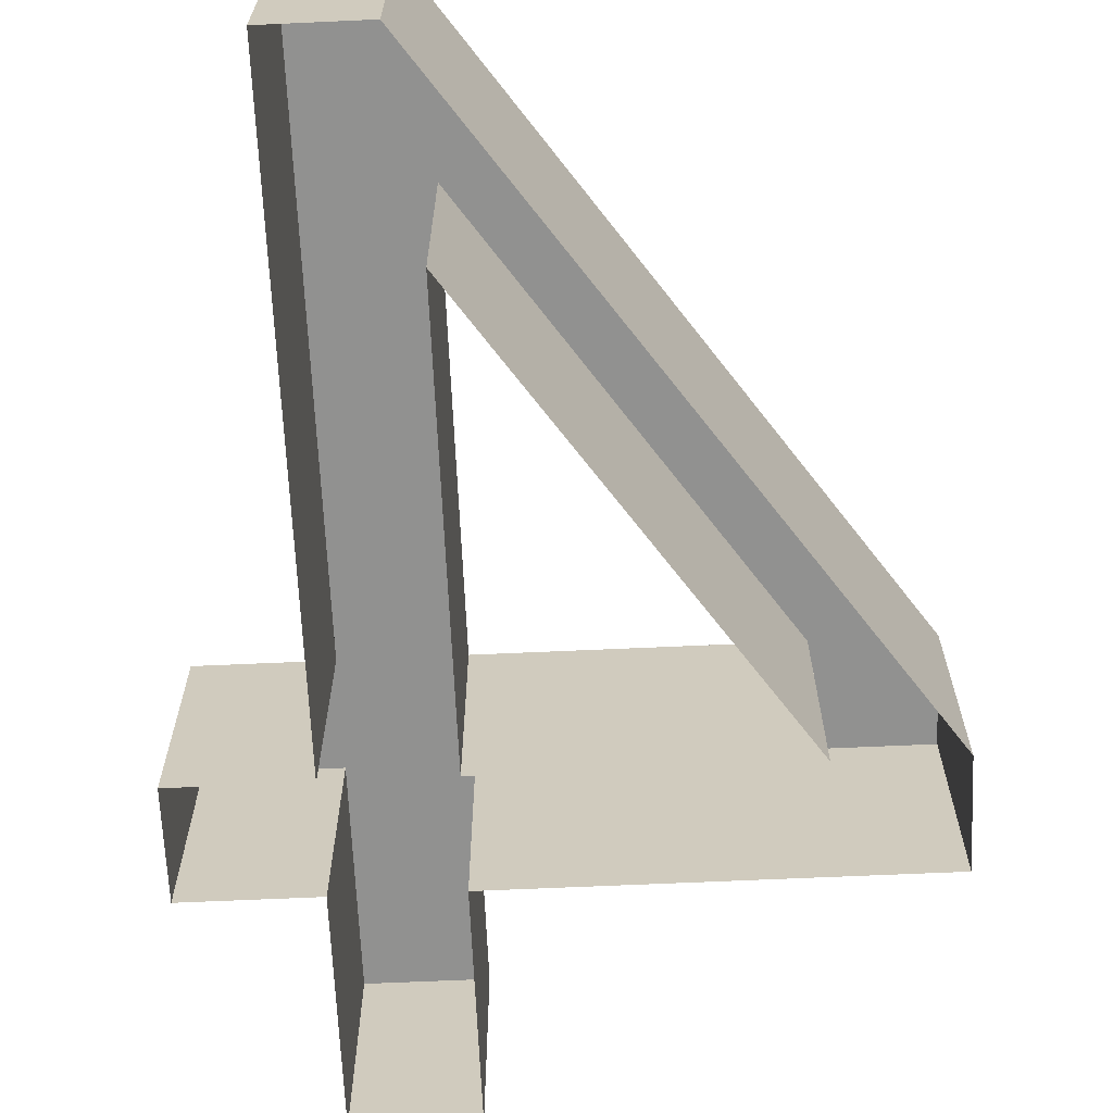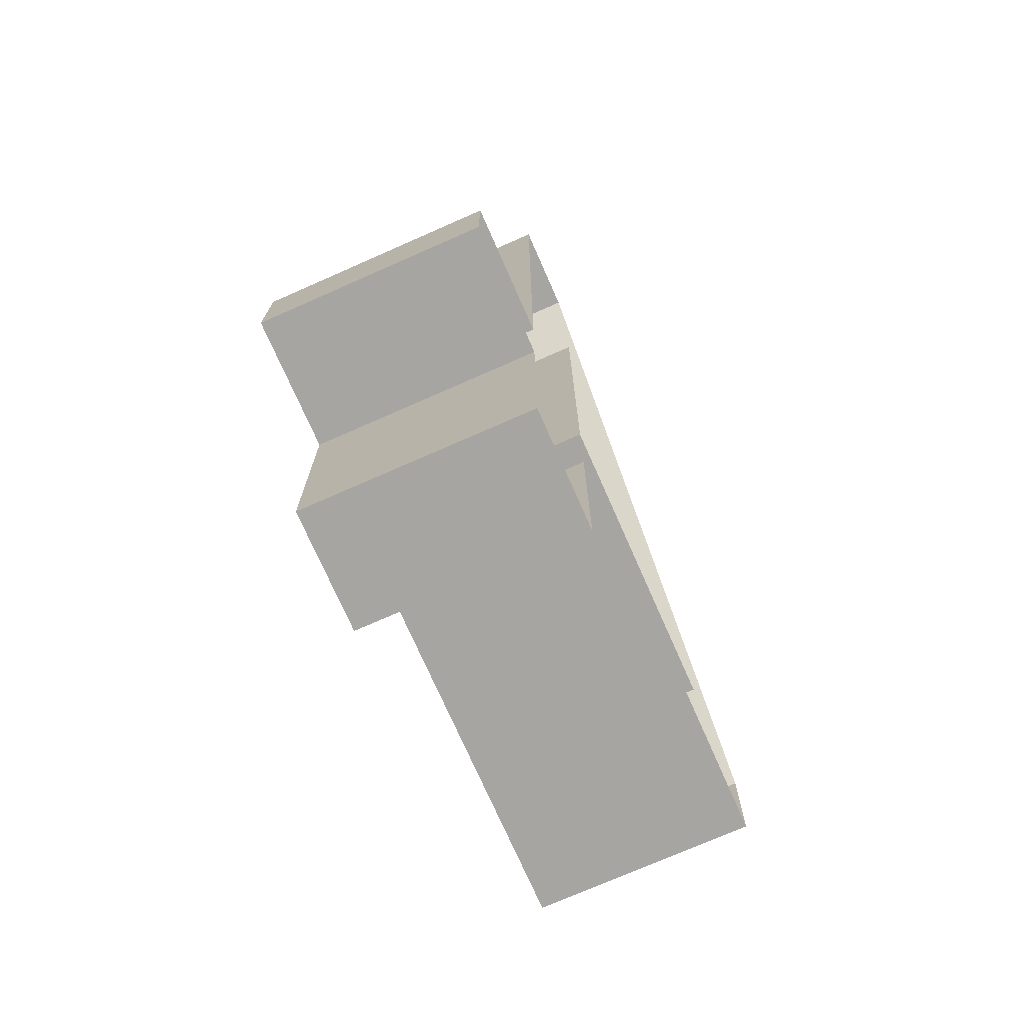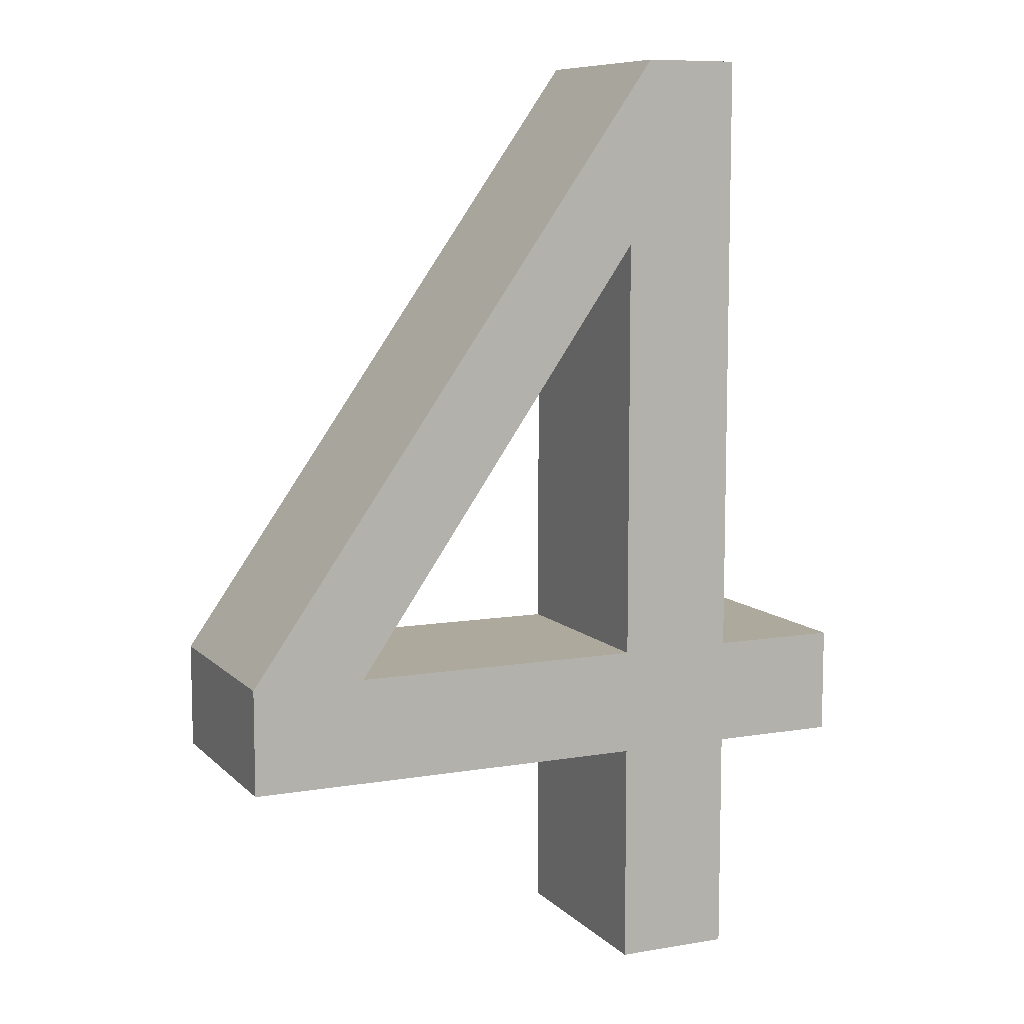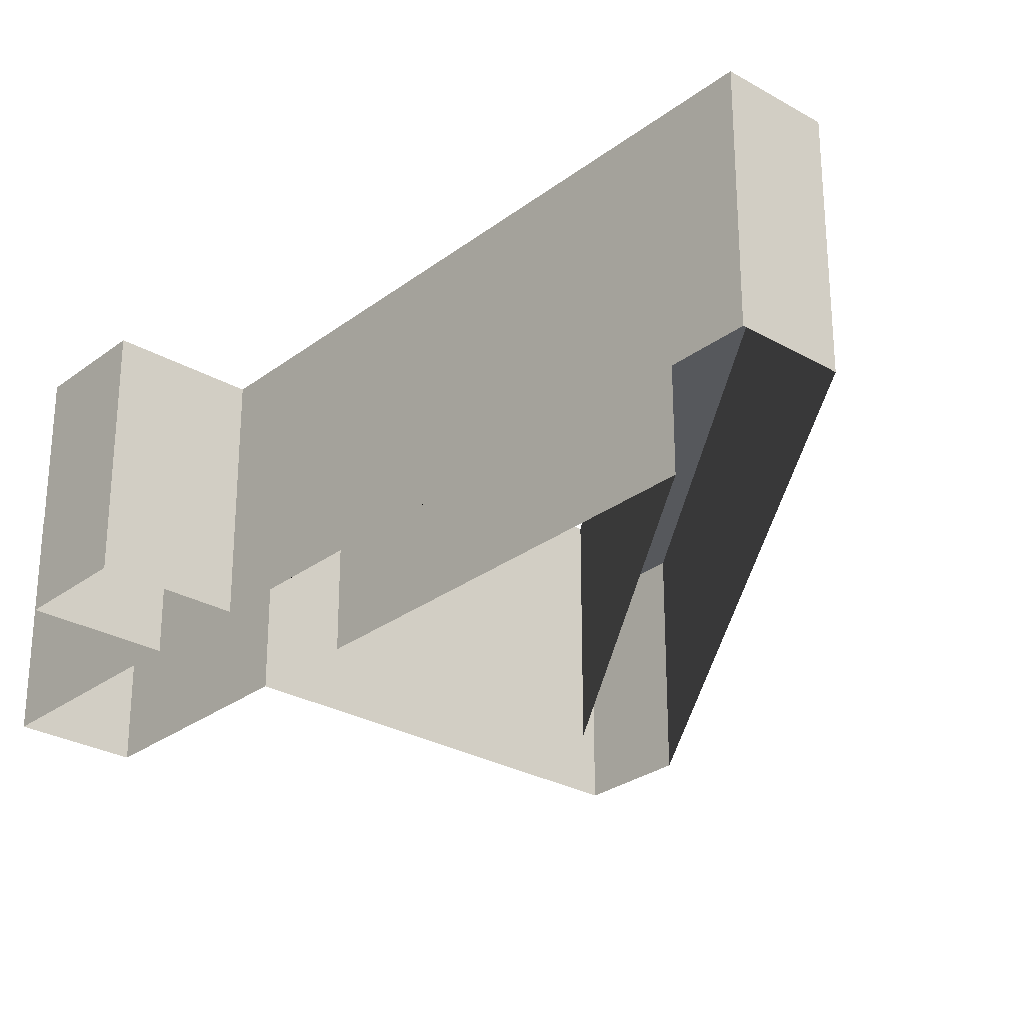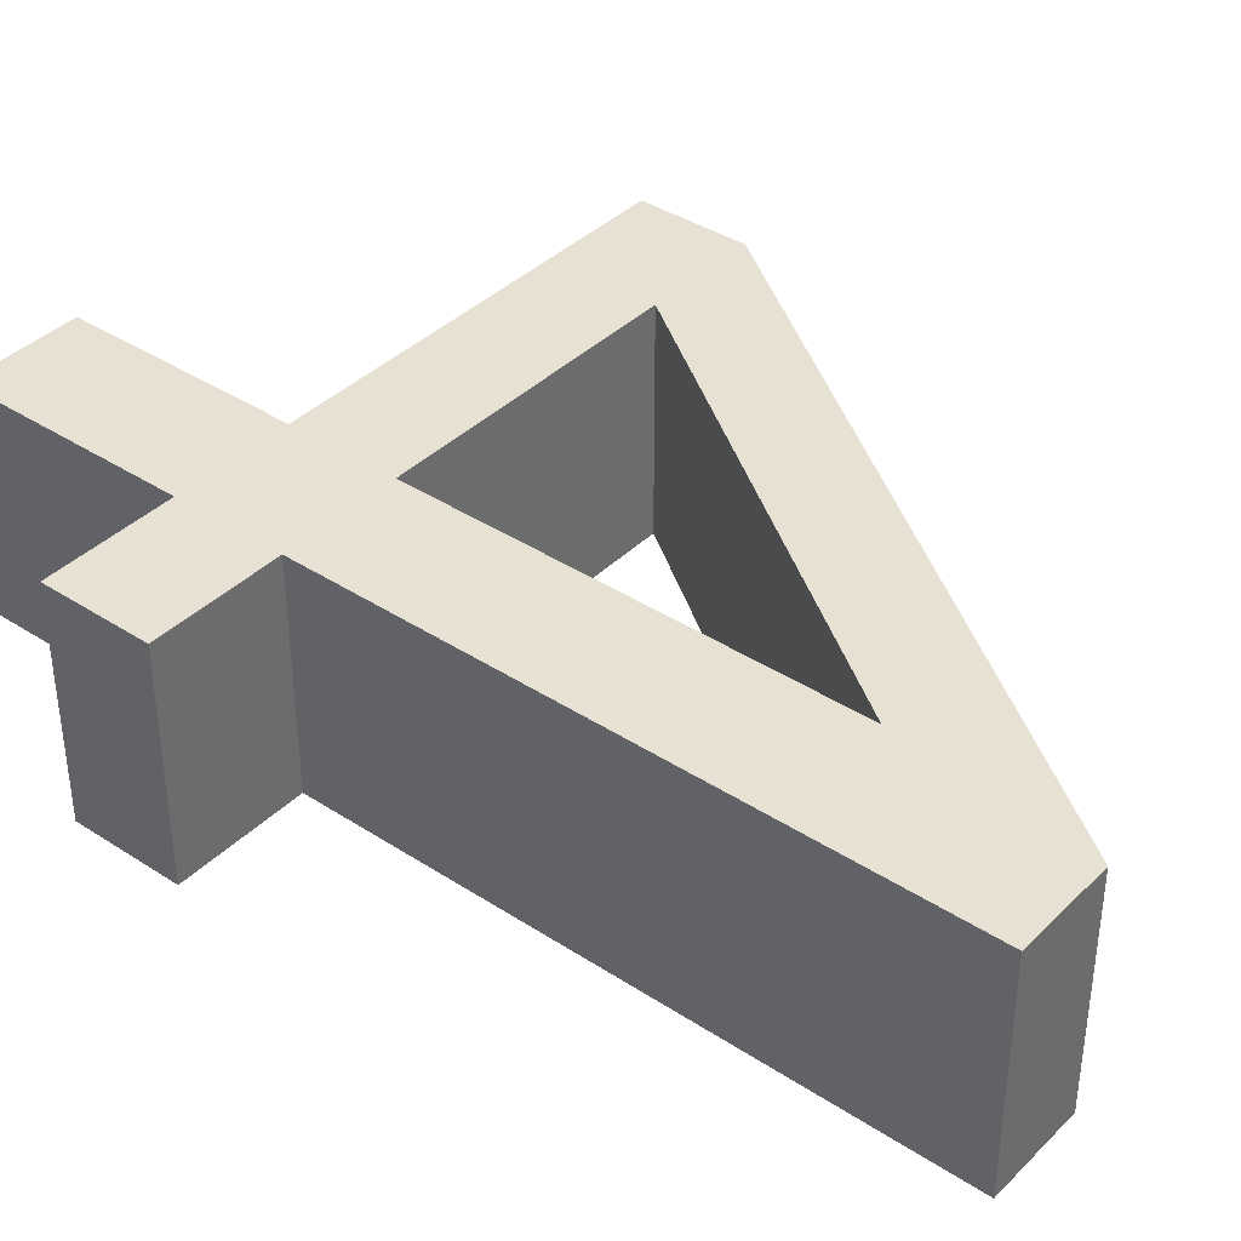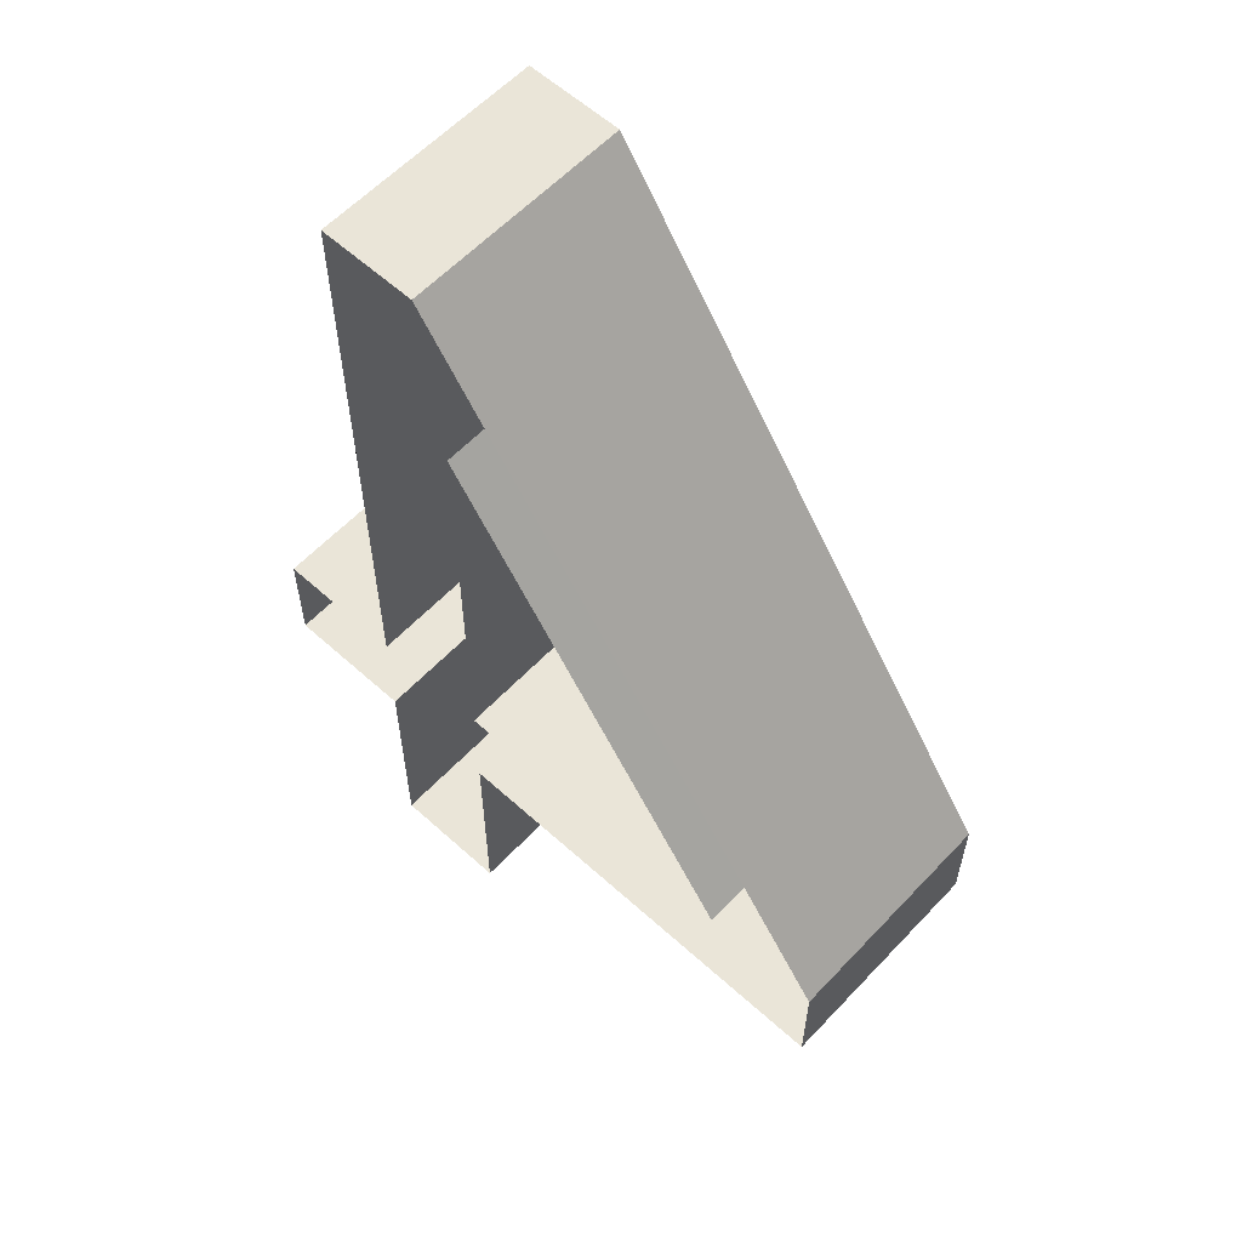
<metadata>
{"format":"obj","ext":"obj","renderer":"f3d","projection":"perspective","resolution":1024,"background":"white","views":[{"elev":-66.0,"azim":-177.4,"up":"+Z"},{"elev":-73.8,"azim":113.8,"up":"+Y"},{"elev":8.9,"azim":-24.4,"up":"+Y"},{"elev":-27.9,"azim":138.8,"up":"+Z"},{"elev":38.6,"azim":129.4,"up":"+Z"},{"elev":59.3,"azim":-137.1,"up":"+Y"}]}
</metadata>
<code>
v 5.58 -0.007784 -0.008561
v 5.58 -0.007784 -3.009
v 5.58 3.059 -3.009
v 5.58 3.059 -0.008561
v 5.58 3.059 -0.008561
v 5.58 3.059 -3.009
v 0.02319 3.059 -3.009
v 0.02319 3.059 -0.008561
v 0.02319 3.059 -0.008561
v 0.02319 3.059 -3.009
v 0.02319 4.504 -3.009
v 0.02319 4.504 -0.008561
v 0.02319 4.504 -0.008561
v 0.02319 4.504 -3.009
v 5.863 12.8 -3.009
v 5.863 12.8 -0.008561
v 5.863 12.8 -0.008561
v 5.863 12.8 -3.009
v 7.152 12.8 -3.009
v 7.152 12.8 -0.008561
v 7.152 12.8 -0.008561
v 7.152 12.8 -3.009
v 7.152 4.504 -3.009
v 7.152 4.504 -0.008561
v 7.152 4.504 -0.008561
v 7.152 4.504 -3.009
v 8.881 4.504 -3.009
v 8.881 4.504 -0.008561
v 8.881 4.504 -0.008561
v 8.881 4.504 -3.009
v 8.881 3.059 -3.009
v 8.881 3.059 -0.008561
v 8.881 3.059 -0.008561
v 8.881 3.059 -3.009
v 7.152 3.059 -3.009
v 7.152 3.059 -0.008561
v 7.152 3.059 -0.008561
v 7.152 3.059 -3.009
v 7.152 -0.007784 -3.009
v 7.152 -0.007784 -0.008561
v 7.152 -0.007784 -0.008561
v 7.152 -0.007784 -3.009
v 5.58 -0.007784 -3.009
v 5.58 -0.007784 -0.008561
v 5.58 4.504 -0.008561
v 5.58 4.504 -3.009
v 5.58 10.29 -3.009
v 5.58 10.29 -0.008561
v 5.58 10.29 -0.008561
v 5.58 10.29 -3.009
v 1.57 4.504 -3.009
v 1.57 4.504 -0.008561
v 1.57 4.504 -0.008561
v 1.57 4.504 -3.009
v 5.58 4.504 -3.009
v 5.58 4.504 -0.008561
v 0.02319 3.059 -0.008561
v 5.58 3.059 -0.008561
v 0.02319 4.504 -0.008561
v 1.57 4.504 -0.008561
v 5.863 12.8 -0.008561
v 5.58 10.29 -0.008561
v 7.152 -0.007784 -0.008561
v 5.58 4.504 -0.008561
v 5.58 3.059 -0.008561
v 1.57 4.504 -0.008561
v 5.863 12.8 -0.008561
v 7.152 -0.007784 -0.008561
v 7.152 12.8 -0.008561
v 7.152 3.059 -0.008561
v 7.152 4.504 -0.008561
v 8.881 3.059 -0.008561
v 8.881 4.504 -0.008561
v 7.152 -0.007784 -0.008561
v 5.58 3.059 -0.008561
v 5.58 -0.007784 -0.008561
v 7.152 -0.007784 -3.009
v 7.152 12.8 -3.009
v 7.152 3.059 -3.009
v 7.152 4.504 -3.009
g Text
f 1 3 2
f 1 4 3
f 5 7 6
f 5 8 7
f 9 11 10
f 9 12 11
f 13 15 14
f 13 16 15
f 17 19 18
f 17 20 19
f 21 23 22
f 21 24 23
f 25 27 26
f 25 28 27
f 29 31 30
f 29 32 31
f 33 35 34
f 33 36 35
f 37 39 38
f 37 40 39
f 41 43 42
f 41 44 43
f 45 47 46
f 45 48 47
f 49 51 50
f 49 52 51
f 53 55 54
f 53 56 55
f 57 58 59
f 59 58 60
f 59 60 61
f 61 60 62
f 61 62 63
f 63 62 64
f 63 64 65
f 65 64 66
f 67 68 69
f 69 68 70
f 69 70 71
f 71 70 72
f 71 72 73
f 74 75 76
f 78 79 77
f 78 80 79

</code>
